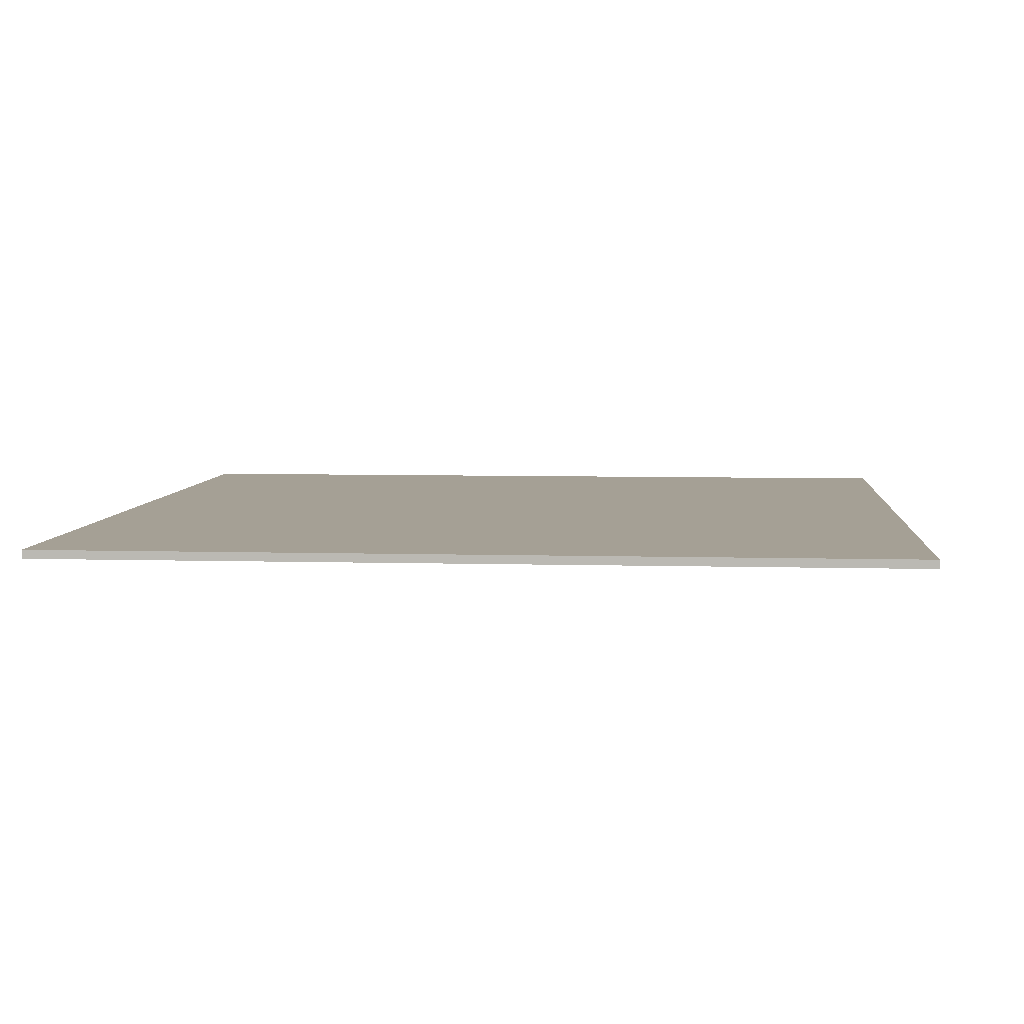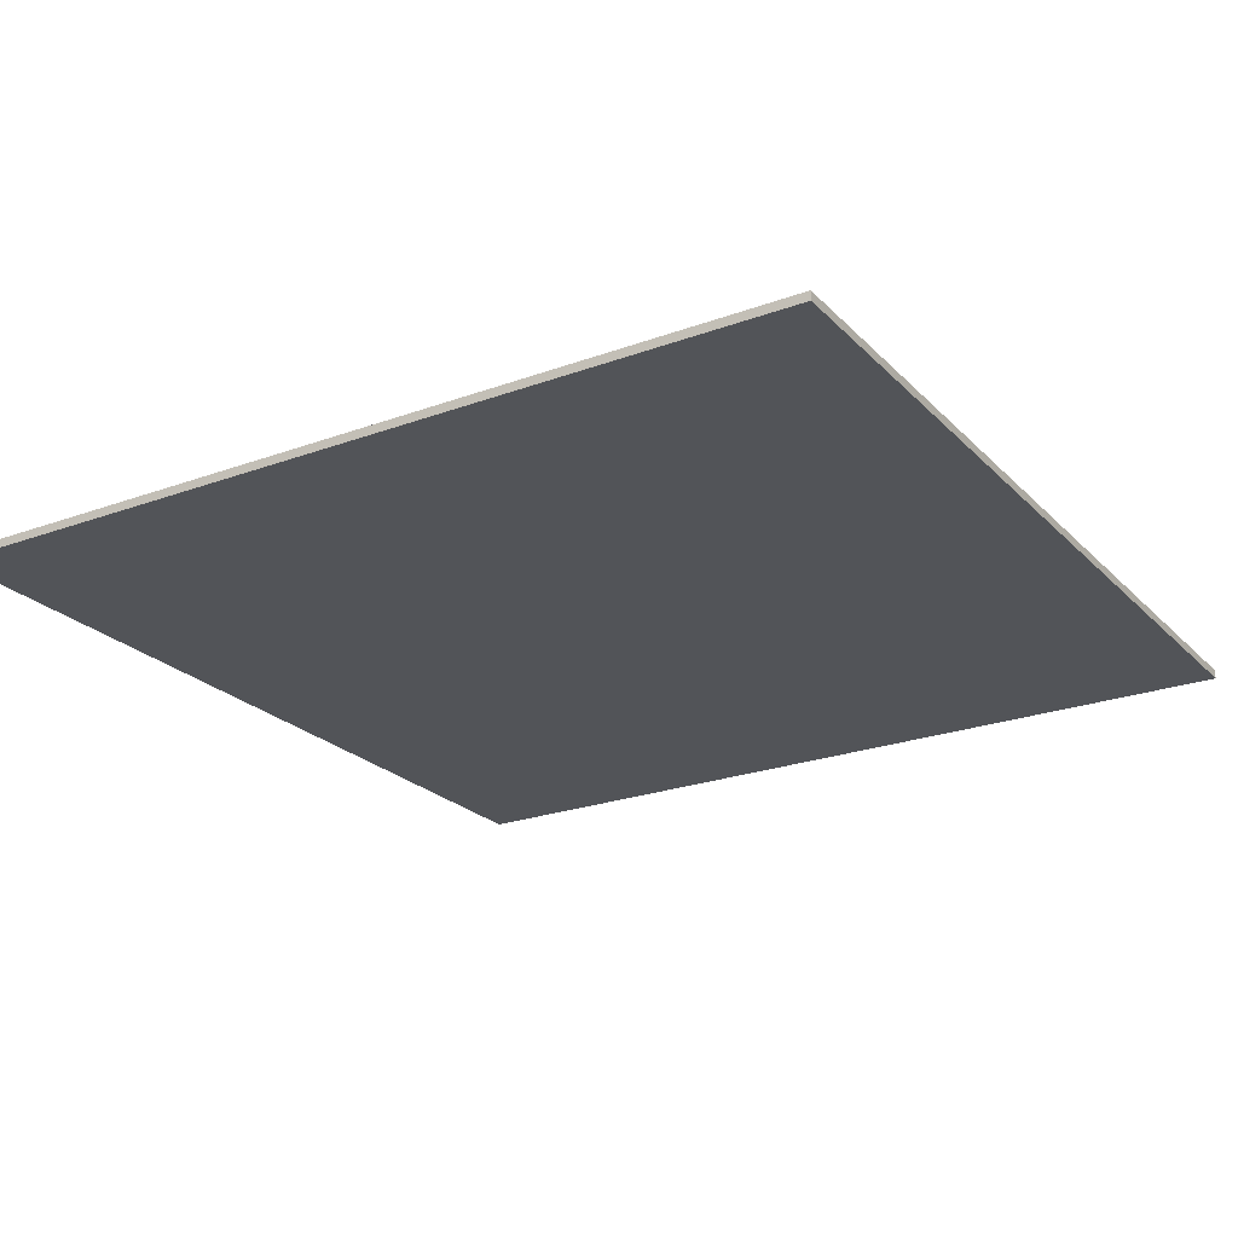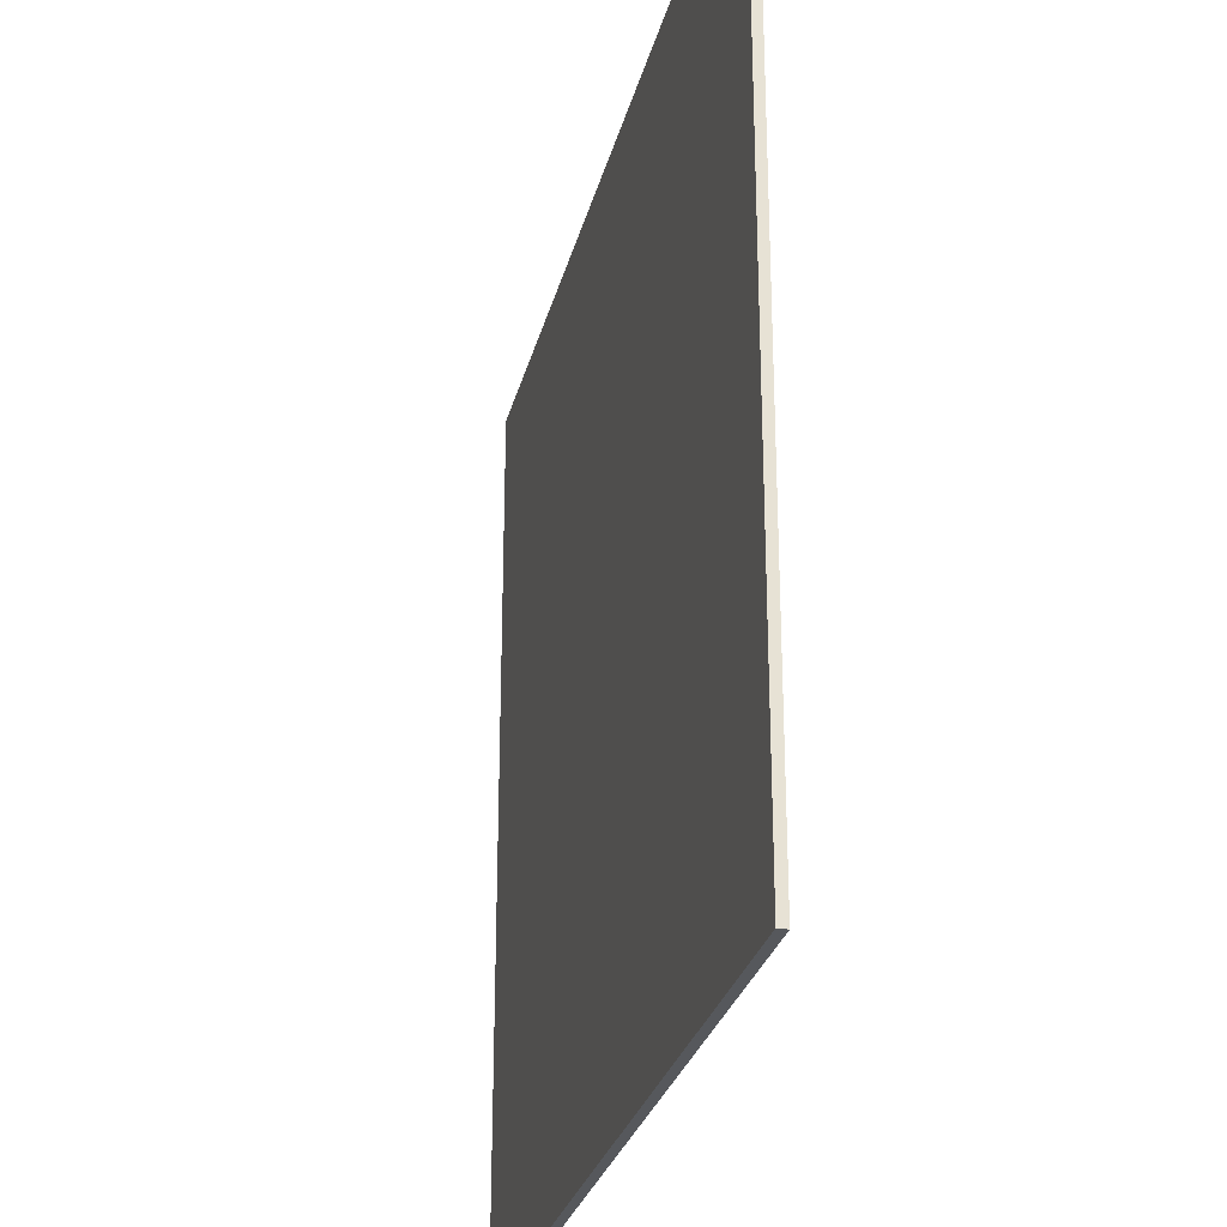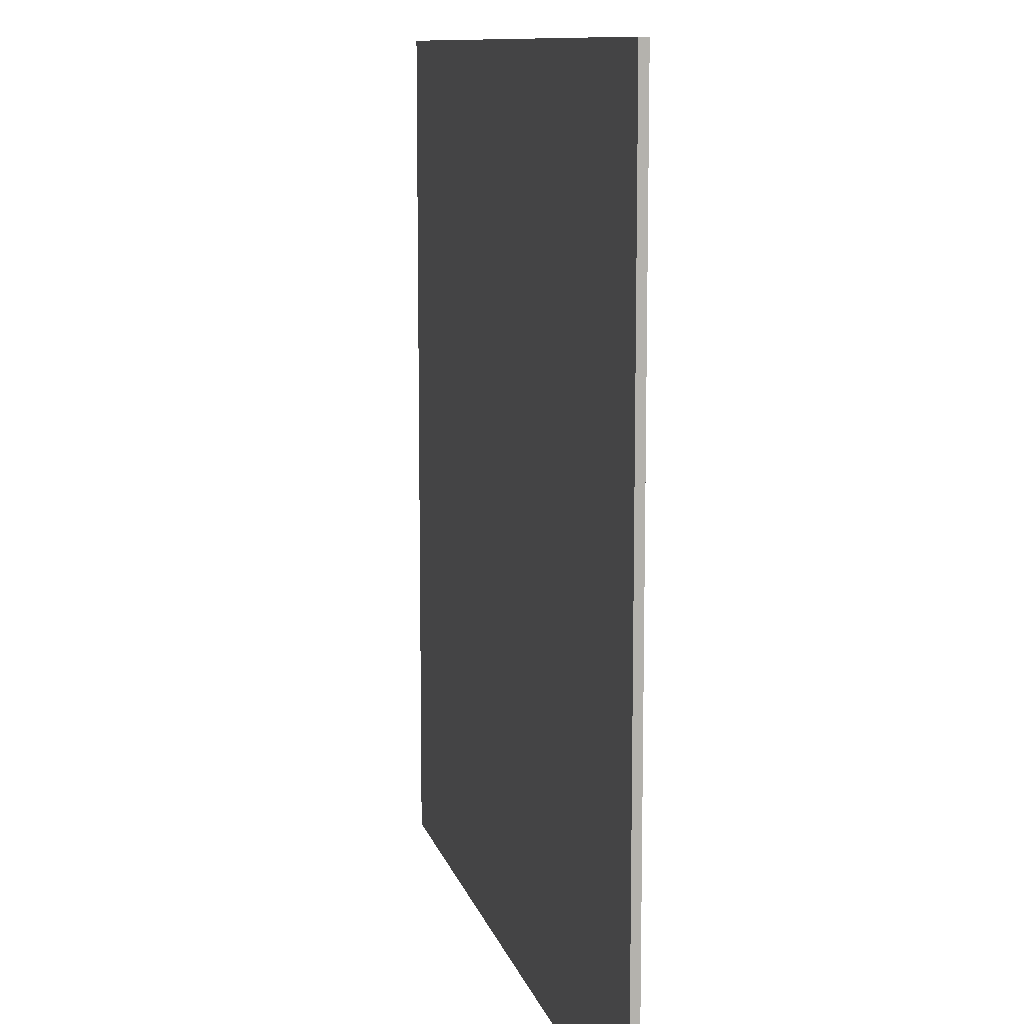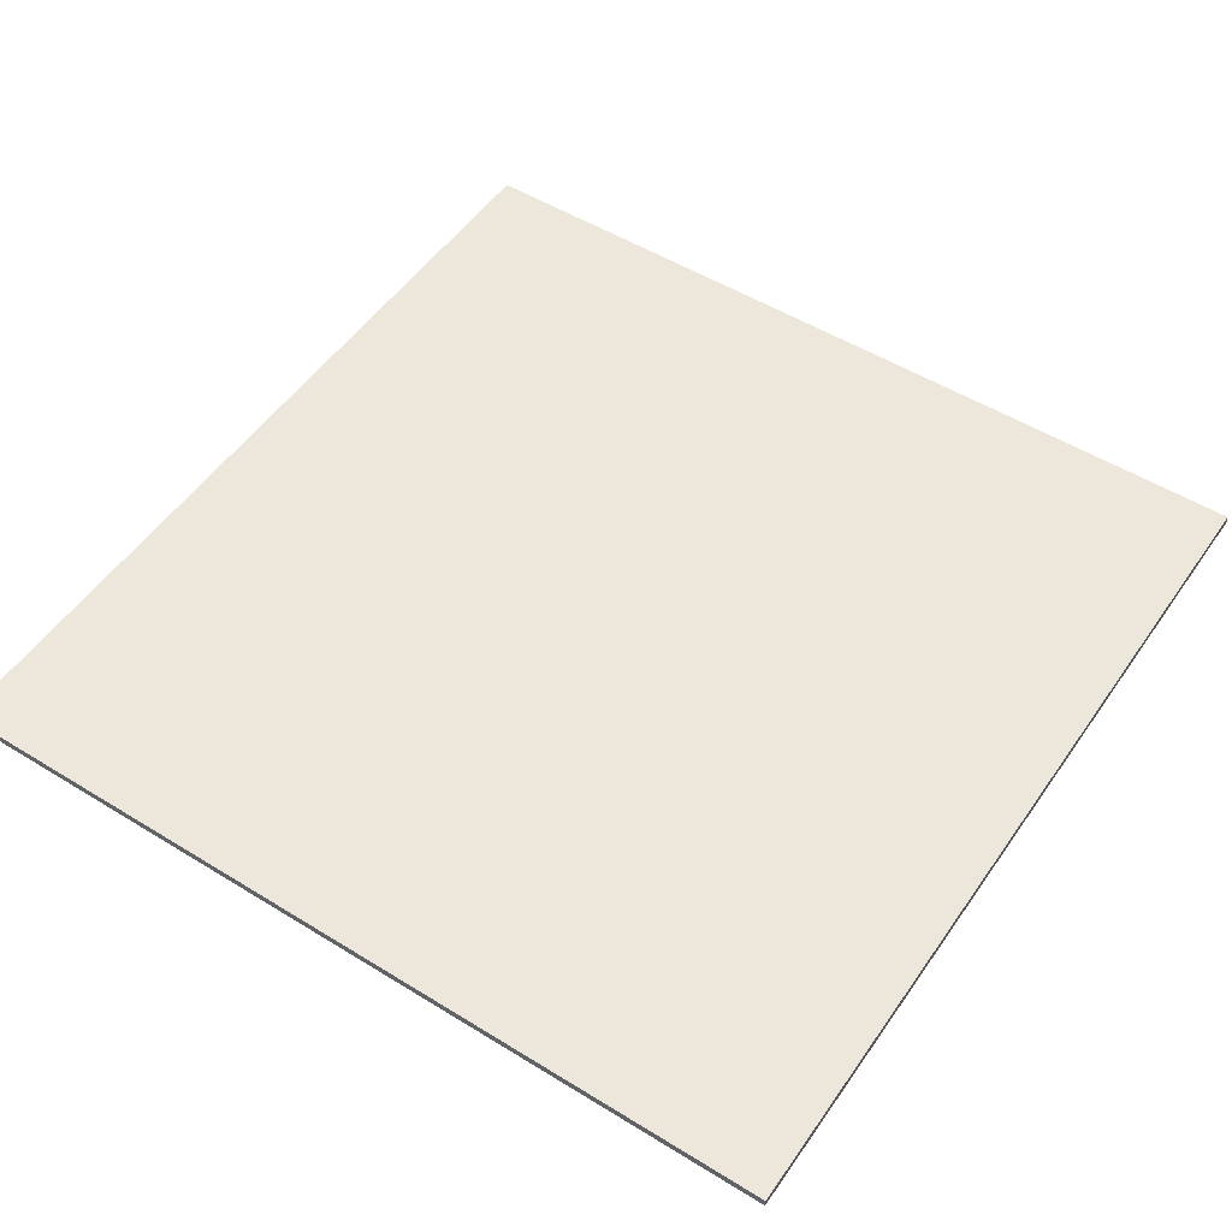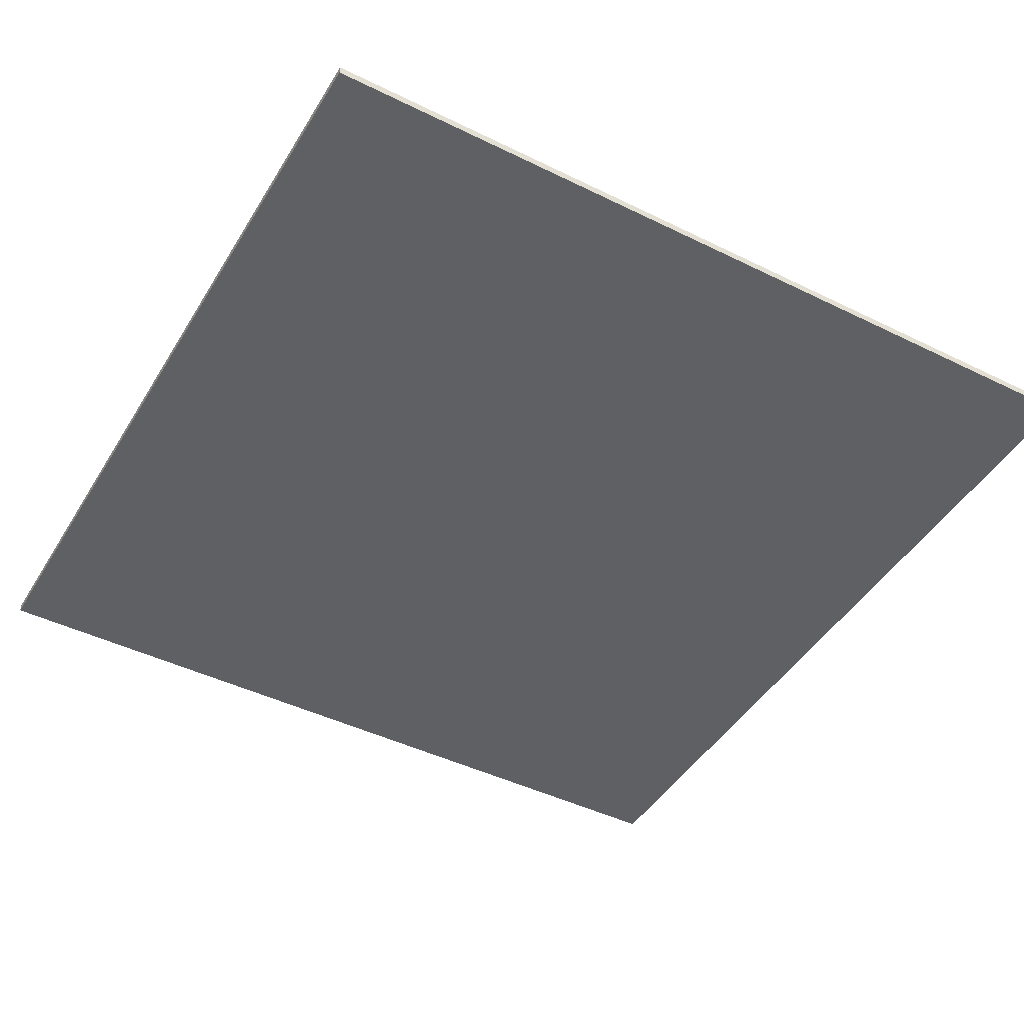
<metadata>
{"format":"obj","ext":"obj","renderer":"f3d","projection":"perspective","resolution":1024,"background":"white","views":[{"elev":5.9,"azim":-85.0,"up":"+Y"},{"elev":-23.3,"azim":-148.2,"up":"+Y"},{"elev":-27.9,"azim":76.7,"up":"+Z"},{"elev":10.3,"azim":77.0,"up":"+Z"},{"elev":51.8,"azim":33.7,"up":"+Y"},{"elev":-45.0,"azim":-29.6,"up":"+Y"}]}
</metadata>
<code>
g road
v -50 0 50
v -50 0 35
v -50 0 29
v -50 0 18
v -50 0 16
v -50 0 15
v -50 0 -15
v -50 0 -16
v -50 0 -18
v -50 0 -29
v -50 0 -35
v -50 0 -50
v -50 1 50
v -50 1 35
v -50 1 29
v -50 1 18
v -50 1 16
v -50 1 15
v -50 1 -15
v -50 1 -16
v -50 1 -18
v -50 1 -29
v -50 1 -35
v -50 1 -50
v 50 0 50
v 50 0 35
v 50 0 29
v 50 0 18
v 50 0 16
v 50 0 15
v 50 0 1
v 50 0 -1
v 50 0 -15
v 50 0 -16
v 50 0 -18
v 50 0 -29
v 50 0 -35
v 50 0 -50
v 50 1 50
v 50 1 35
v 50 1 29
v 50 1 18
v 50 1 16
v 50 1 15
v 50 1 1
v 50 1 -1
v 50 1 -15
v 50 1 -16
v 50 1 -18
v 50 1 -29
v 50 1 -35
v 50 1 -50
v -50 0 50
v -50 1 50
v 50 0 50
v 50 1 50
v -50 0 -50
v -50 1 -50
v 50 0 -50
v 50 1 -50
v -50 0 50
v 50 0 50
v -50 0 35
v 50 0 35
v -50 0 29
v 50 0 29
v -50 0 18
v 50 0 18
v -50 0 16
v 50 0 16
v -50 0 15
v 50 0 15
v -49 0 1
v -43 0 1
v -37 0 1
v -31 0 1
v -25 0 1
v -19 0 1
v -13 0 1
v -7 0 1
v -1 0 1
v 5 0 1
v 11 0 1
v 17 0 1
v 23 0 1
v 29 0 1
v 35 0 1
v 42 0 1
v 46 0 1
v 50 0 1
v -49 0 -1
v -43 0 -1
v -37 0 -1
v -31 0 -1
v -25 0 -1
v -19 0 -1
v -13 0 -1
v -7 0 -1
v -1 0 -1
v 5 0 -1
v 11 0 -1
v 17 0 -1
v 23 0 -1
v 29 0 -1
v 35 0 -1
v 42 0 -1
v 46 0 -1
v 50 0 -1
v -50 0 -15
v 50 0 -15
v -50 0 -16
v 50 0 -16
v -50 0 -18
v 50 0 -18
v -50 0 -29
v 50 0 -29
v -50 0 -35
v 50 0 -35
v -50 0 -50
v 50 0 -50
v -50 1 50
v 50 1 50
v -50 1 35
v 50 1 35
v -50 1 29
v 50 1 29
v -50 1 18
v 50 1 18
v -50 1 16
v 50 1 16
v -50 1 15
v 50 1 15
v -49 1 1
v -43 1 1
v -37 1 1
v -31 1 1
v -25 1 1
v -19 1 1
v -13 1 1
v -7 1 1
v -1 1 1
v 5 1 1
v 11 1 1
v 17 1 1
v 23 1 1
v 29 1 1
v 35 1 1
v 42 1 1
v 46 1 1
v 50 1 1
v -49 1 -1
v -43 1 -1
v -37 1 -1
v -31 1 -1
v -25 1 -1
v -19 1 -1
v -13 1 -1
v -7 1 -1
v -1 1 -1
v 5 1 -1
v 11 1 -1
v 17 1 -1
v 23 1 -1
v 29 1 -1
v 35 1 -1
v 42 1 -1
v 46 1 -1
v 50 1 -1
v -50 1 -15
v 50 1 -15
v -50 1 -16
v 50 1 -16
v -50 1 -18
v 50 1 -18
v -50 1 -29
v 50 1 -29
v -50 1 -35
v 50 1 -35
v -50 1 -50
v 50 1 -50
f 13 2 1
f 14 3 2
f 14 2 13
f 15 4 3
f 15 3 14
f 16 5 4
f 16 4 15
f 17 6 5
f 17 5 16
f 18 7 6
f 18 6 17
f 19 8 7
f 19 7 18
f 20 9 8
f 20 8 19
f 21 10 9
f 21 9 20
f 22 11 10
f 22 10 21
f 23 12 11
f 23 11 22
f 24 12 23
f 25 26 39
f 26 27 40
f 39 26 40
f 27 28 41
f 40 27 41
f 28 29 42
f 41 28 42
f 29 30 43
f 42 29 43
f 30 31 44
f 43 30 44
f 31 32 45
f 44 31 45
f 32 33 46
f 45 32 46
f 33 34 47
f 46 33 47
f 34 35 48
f 47 34 48
f 35 36 49
f 48 35 49
f 36 37 50
f 49 36 50
f 37 38 51
f 50 37 51
f 51 38 52
f 55 54 53
f 56 54 55
f 57 58 59
f 59 58 60
f 63 62 61
f 64 62 63
f 65 64 63
f 66 64 65
f 67 66 65
f 68 66 67
f 69 68 67
f 70 68 69
f 71 70 69
f 72 70 71
f 73 72 71
f 74 72 73
f 75 72 74
f 76 72 75
f 77 72 76
f 78 72 77
f 79 72 78
f 80 72 79
f 81 72 80
f 82 72 81
f 83 72 82
f 84 72 83
f 85 72 84
f 86 72 85
f 87 72 86
f 88 72 87
f 89 72 88
f 90 72 89
f 91 73 71
f 91 74 73
f 92 75 74
f 92 74 91
f 93 76 75
f 93 75 92
f 94 77 76
f 94 76 93
f 95 78 77
f 95 77 94
f 96 79 78
f 96 78 95
f 97 80 79
f 97 79 96
f 98 81 80
f 98 80 97
f 99 82 81
f 99 81 98
f 100 83 82
f 100 82 99
f 101 84 83
f 101 83 100
f 102 85 84
f 102 84 101
f 103 86 85
f 103 85 102
f 104 87 86
f 104 86 103
f 105 88 87
f 105 87 104
f 106 89 88
f 106 88 105
f 107 90 89
f 107 89 106
f 108 90 107
f 109 106 105
f 109 91 71
f 109 108 107
f 109 107 106
f 109 105 104
f 109 104 103
f 109 103 102
f 109 102 101
f 109 101 100
f 109 100 99
f 109 99 98
f 109 98 97
f 109 97 96
f 109 96 95
f 109 95 94
f 109 94 93
f 109 93 92
f 109 92 91
f 110 108 109
f 111 110 109
f 112 110 111
f 113 112 111
f 114 112 113
f 115 114 113
f 116 114 115
f 117 116 115
f 118 116 117
f 119 118 117
f 120 118 119
f 121 122 123
f 123 122 124
f 123 124 125
f 125 124 126
f 125 126 127
f 127 126 128
f 127 128 129
f 129 128 130
f 129 130 131
f 131 130 132
f 131 132 133
f 133 132 134
f 134 132 135
f 135 132 136
f 136 132 137
f 137 132 138
f 138 132 139
f 139 132 140
f 140 132 141
f 141 132 142
f 142 132 143
f 143 132 144
f 144 132 145
f 145 132 146
f 146 132 147
f 147 132 148
f 148 132 149
f 149 132 150
f 131 133 151
f 133 134 151
f 134 135 152
f 151 134 152
f 135 136 153
f 152 135 153
f 136 137 154
f 153 136 154
f 137 138 155
f 154 137 155
f 138 139 156
f 155 138 156
f 139 140 157
f 156 139 157
f 140 141 158
f 157 140 158
f 141 142 159
f 158 141 159
f 142 143 160
f 159 142 160
f 143 144 161
f 160 143 161
f 144 145 162
f 161 144 162
f 145 146 163
f 162 145 163
f 146 147 164
f 163 146 164
f 147 148 165
f 164 147 165
f 148 149 166
f 165 148 166
f 149 150 167
f 166 149 167
f 167 150 168
f 165 166 169
f 131 151 169
f 167 168 169
f 166 167 169
f 164 165 169
f 163 164 169
f 162 163 169
f 161 162 169
f 160 161 169
f 159 160 169
f 158 159 169
f 157 158 169
f 156 157 169
f 155 156 169
f 154 155 169
f 153 154 169
f 152 153 169
f 151 152 169
f 169 168 170
f 169 170 171
f 171 170 172
f 171 172 173
f 173 172 174
f 173 174 175
f 175 174 176
f 175 176 177
f 177 176 178
f 177 178 179
f 179 178 180

</code>
